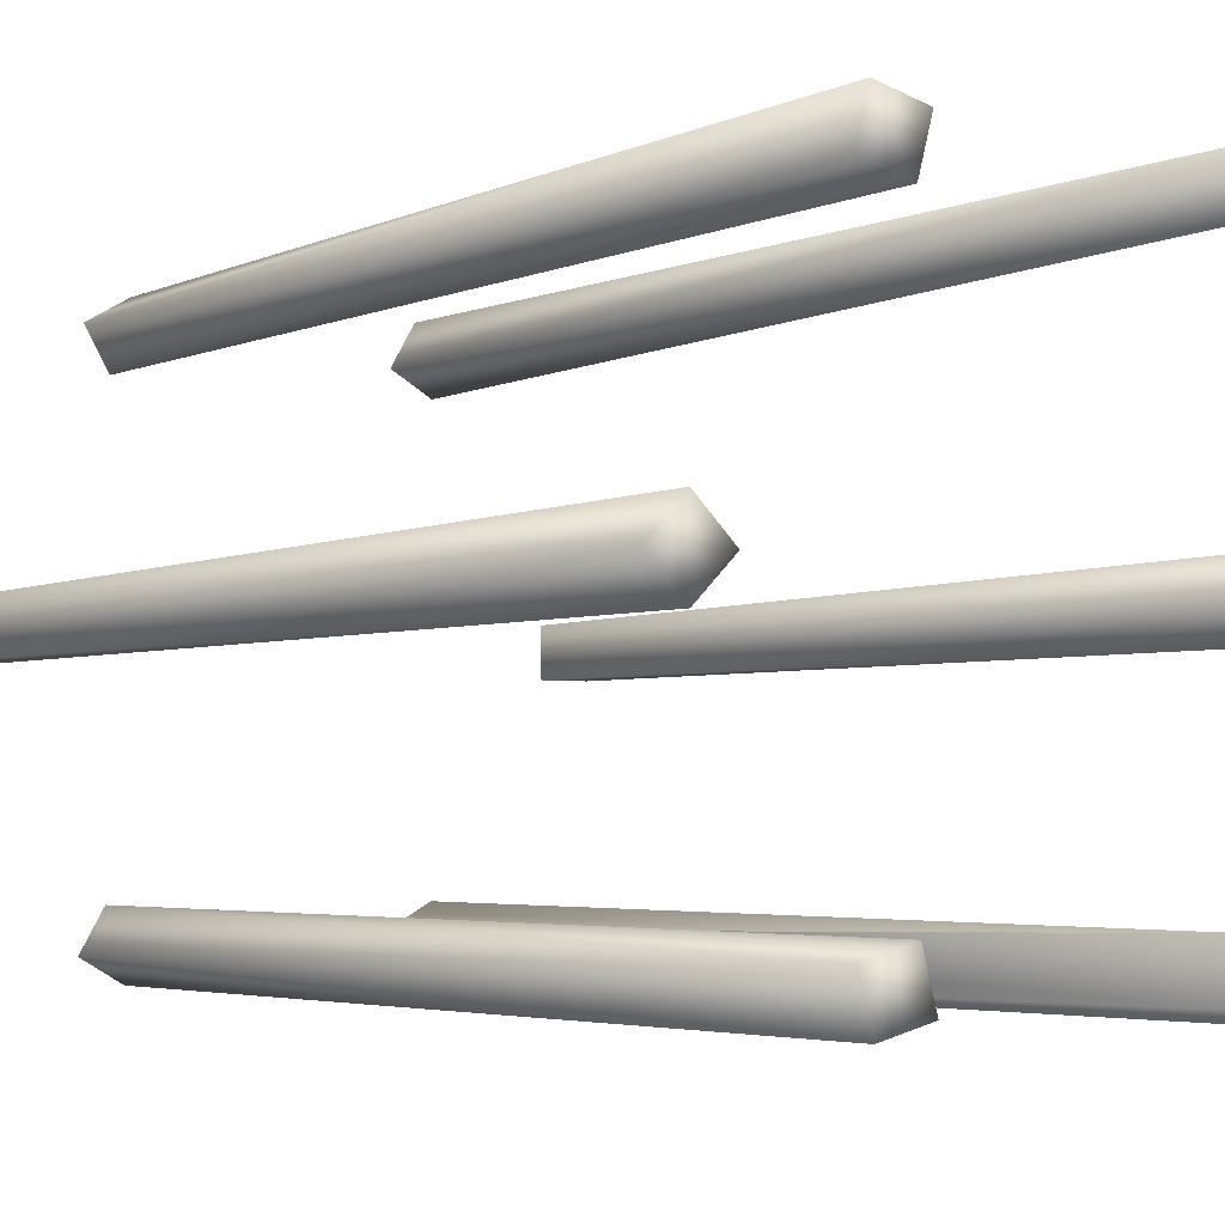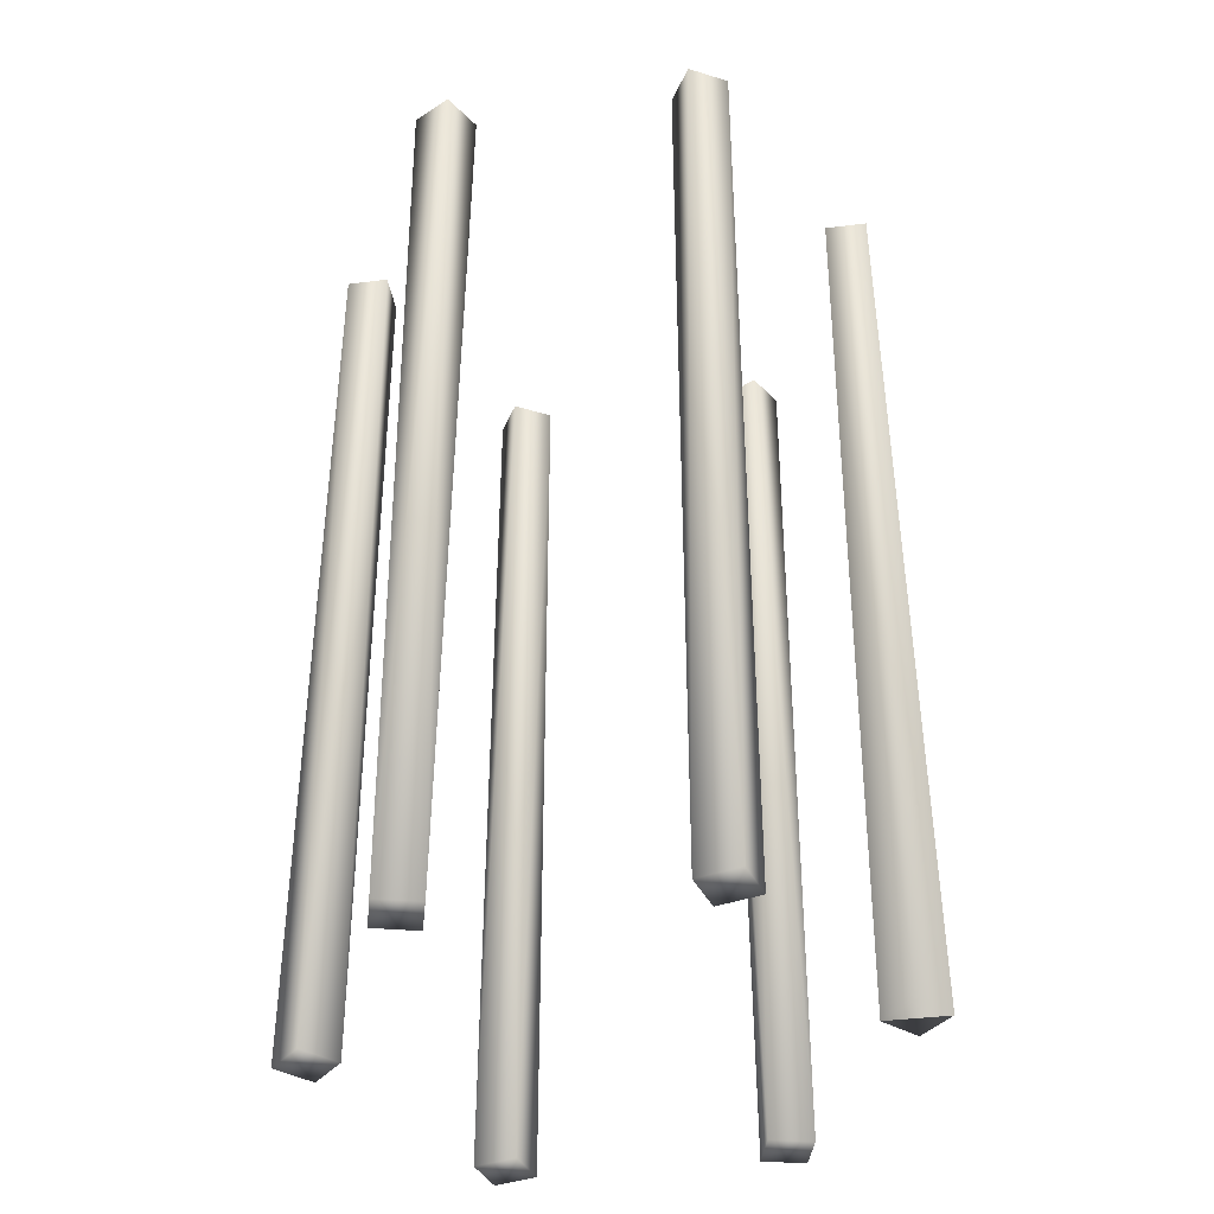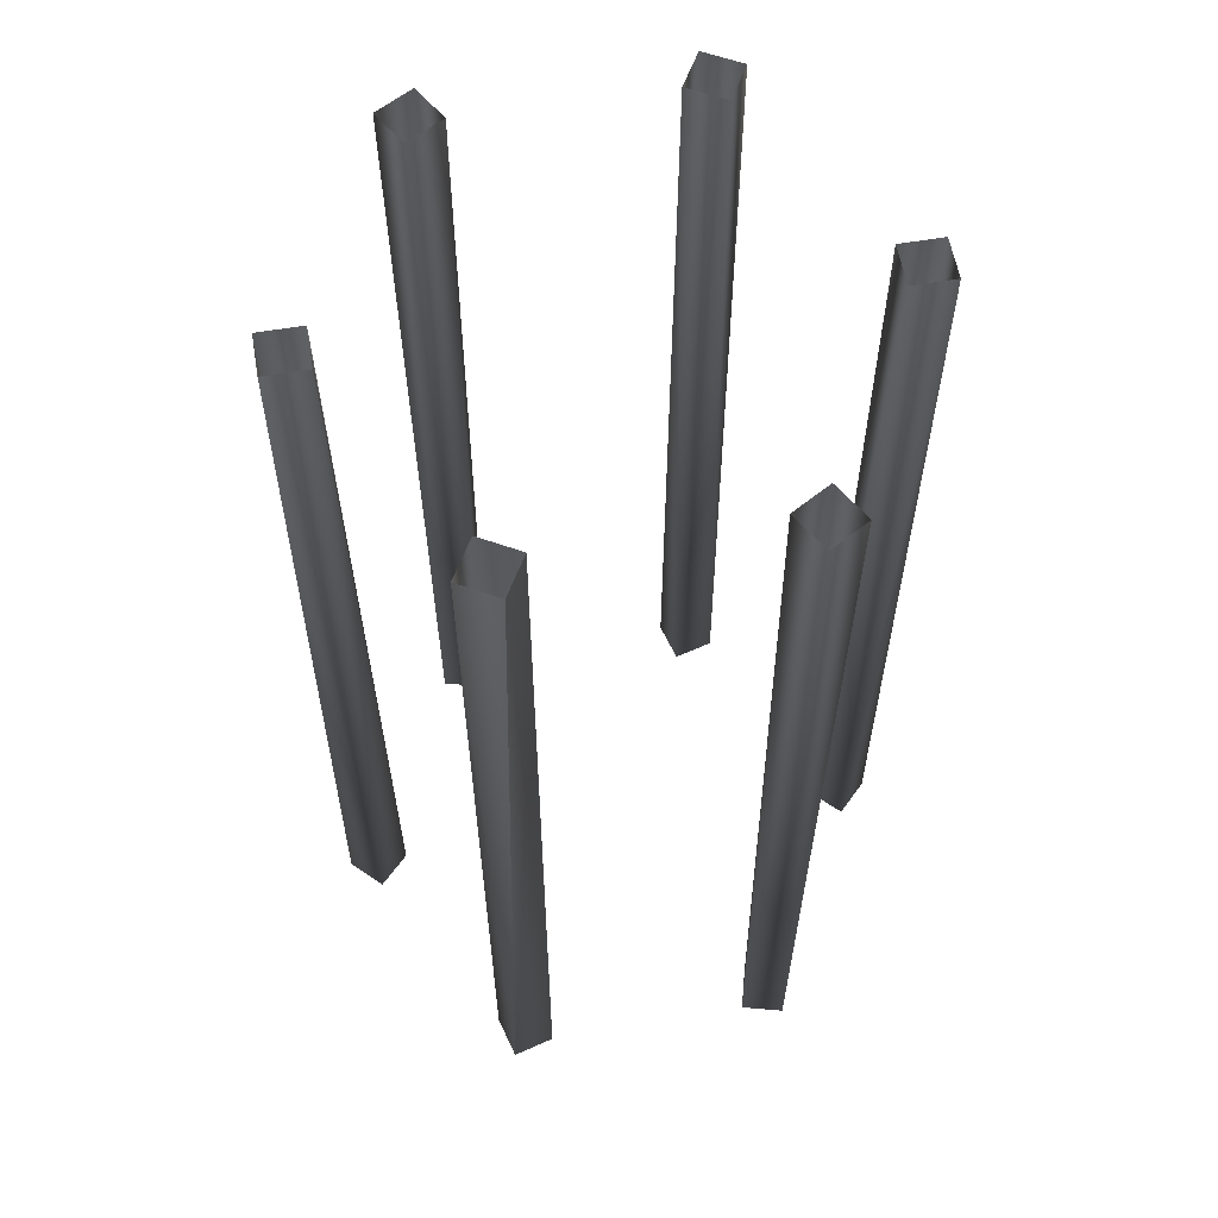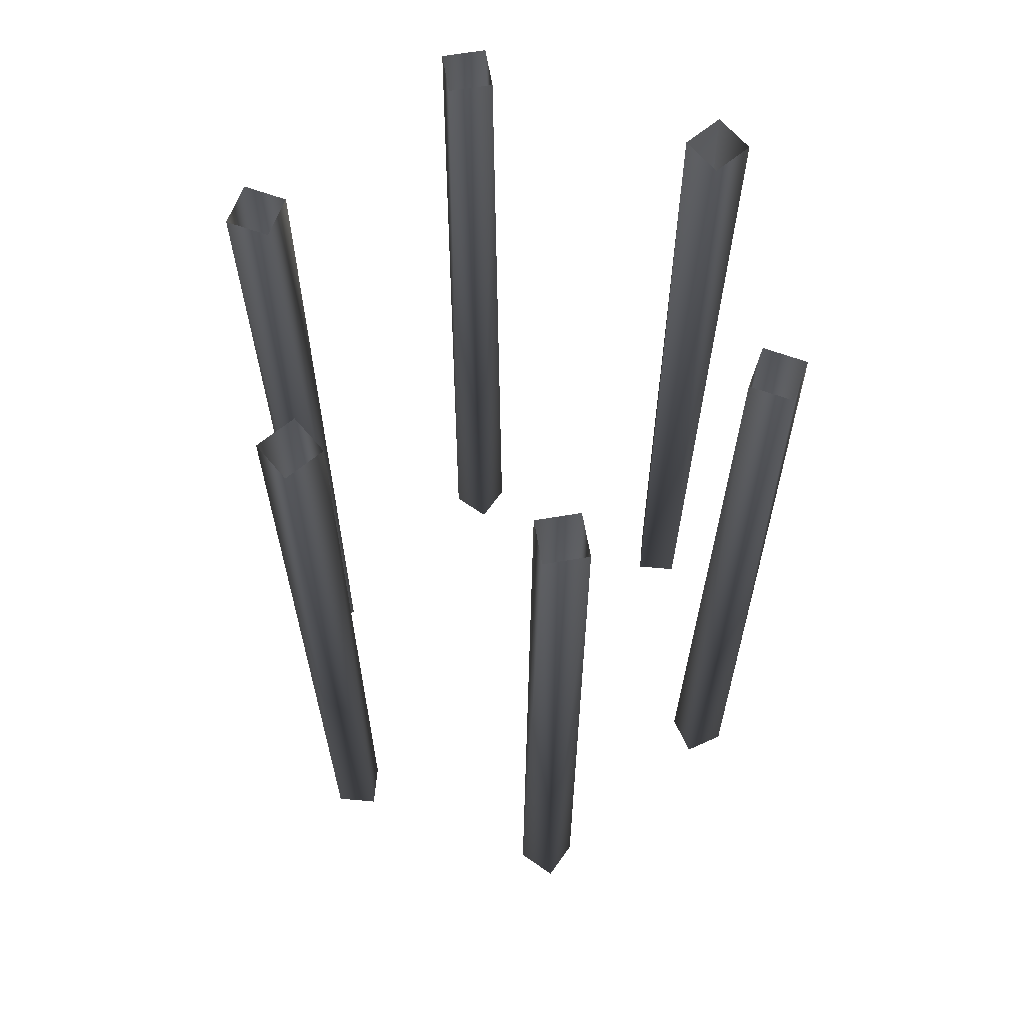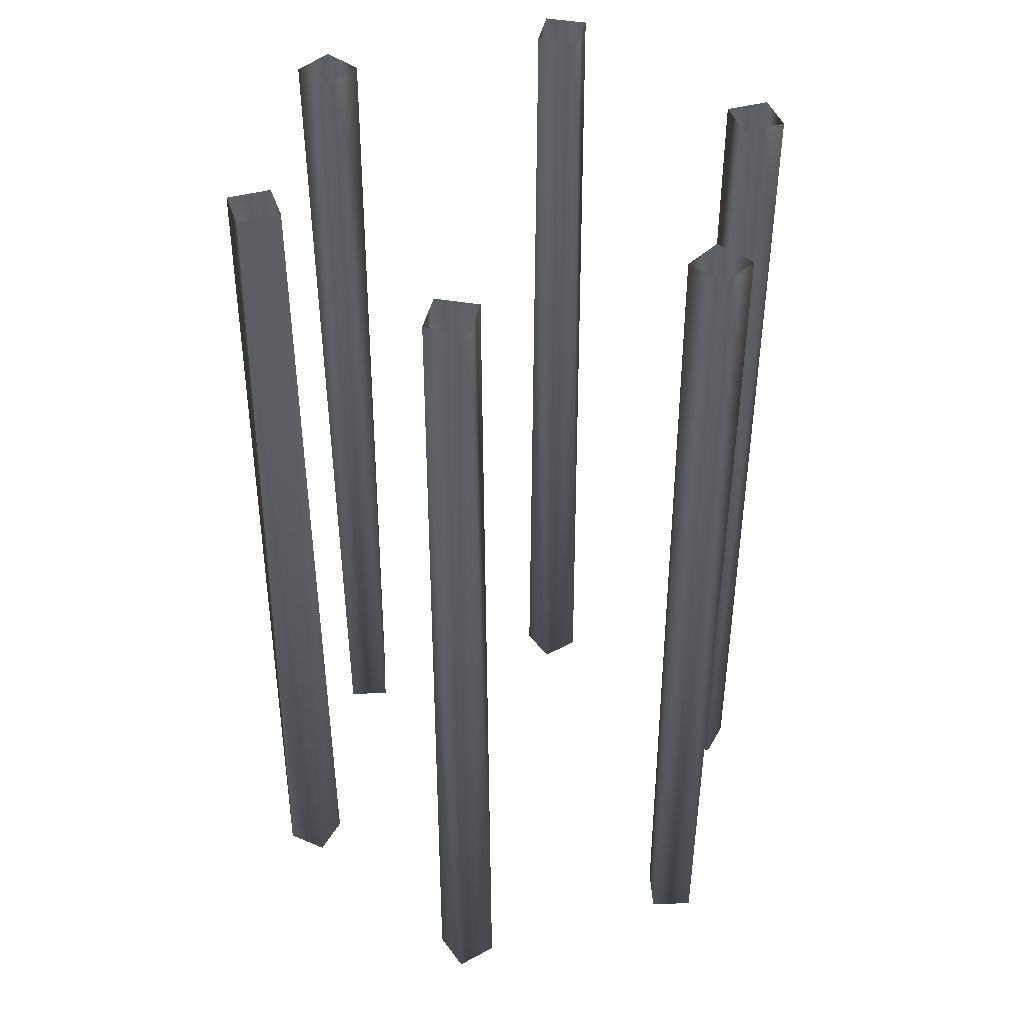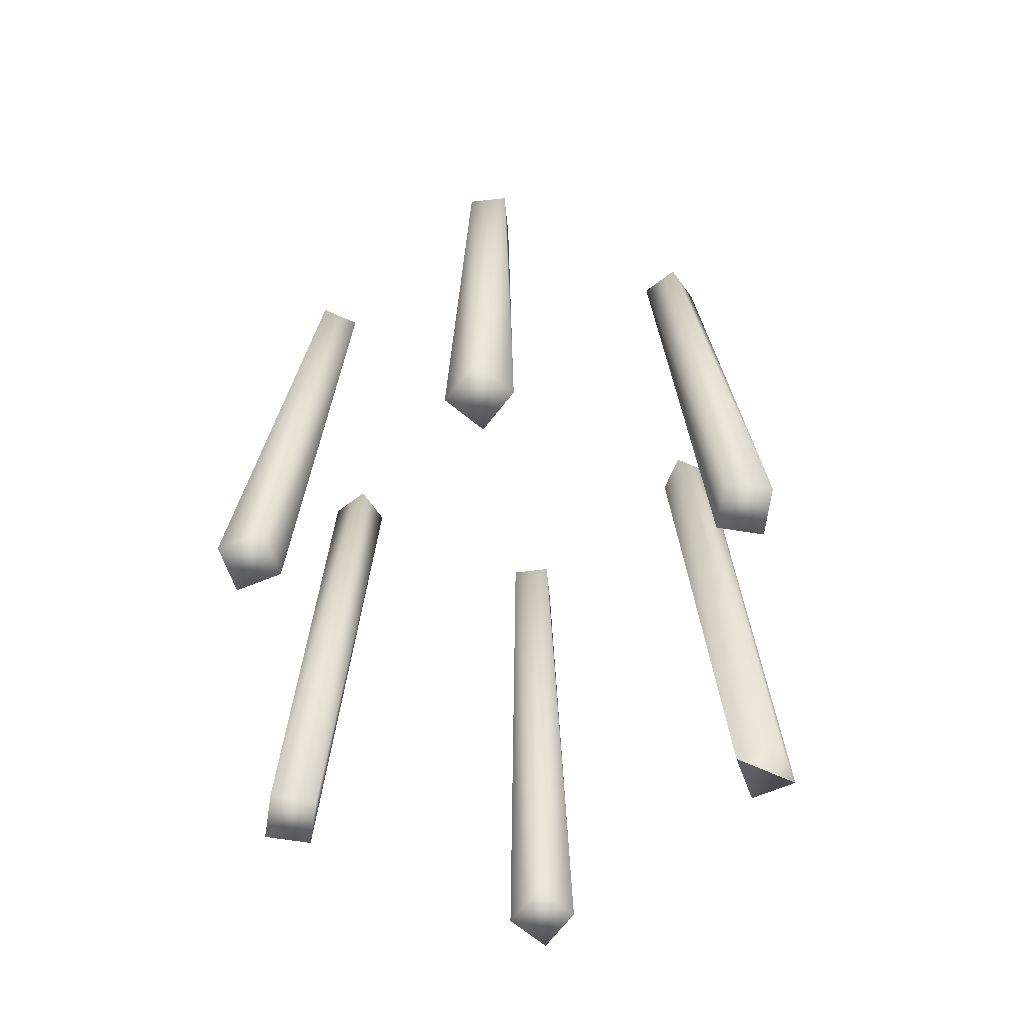
<metadata>
{"format":"obj","ext":"obj","renderer":"f3d","projection":"perspective","resolution":1024,"background":"white","views":[{"elev":-3.5,"azim":-33.1,"up":"+Z"},{"elev":-38.9,"azim":69.0,"up":"+Y"},{"elev":59.2,"azim":170.1,"up":"+Y"},{"elev":63.9,"azim":20.2,"up":"+Y"},{"elev":42.4,"azim":-138.0,"up":"+Y"},{"elev":-72.2,"azim":36.4,"up":"+Y"}]}
</metadata>
<code>
o mesh-3_meshId3_name.001
v -11 36.39 1
v -12 -7 1.414
v -13 36.39 1
v -13.41 -7 -1e-06
v -13 36.39 -1
v -12 -7 -1.414
v -11 36.39 -1
v -10.58 -7 -1e-06
v 13 36.39 1
v 12 -7 1.414
v 11 36.39 1
v 10.58 -7 -1e-06
v 11 36.39 -1
v 12 -7 -1.414
v 13 36.39 -1
v 13.41 -7 -1e-06
v -6.365 36.39 -9.025
v -7.225 -7 -9.684
v -7.365 36.39 -10.76
v -6.707 -7 -11.62
v -5.633 36.39 -11.76
v -4.773 -7 -11.1
v -4.633 36.39 -10.03
v -5.291 -7 -9.166
v 5.633 36.39 11.76
v 4.773 -7 11.1
v 4.633 36.39 10.03
v 5.291 -7 9.166
v 6.365 36.39 9.025
v 7.225 -7 9.684
v 7.365 36.39 10.76
v 6.707 -7 11.62
v -7.365 36.39 10.76
v -7.225 -7 9.684
v -6.365 36.39 9.025
v -5.291 -7 9.166
v -4.633 36.39 10.03
v -4.773 -7 11.1
v -5.633 36.39 11.76
v -6.707 -7 11.62
v 5.633 36.39 -11.76
v 6.707 -7 -11.62
v 7.365 36.39 -10.76
v 7.225 -7 -9.684
v 6.365 36.39 -9.025
v 5.291 -7 -9.166
v 4.633 36.39 -10.03
v 5.291 -7 -9.166
v 6.707 -7 -11.62
v 4.773 -7 -11.1
v 5.633 36.39 -11.76
v 4.633 36.39 -10.03
f 3 2 1
f 3 4 2
f 5 4 3
f 5 6 4
f 7 6 5
f 7 8 6
f 1 8 7
f 1 2 8
f 11 10 9
f 11 12 10
f 13 12 11
f 13 14 12
f 15 14 13
f 15 16 14
f 9 16 15
f 9 10 16
f 19 18 17
f 19 20 18
f 21 20 19
f 21 22 20
f 23 22 21
f 23 24 22
f 17 24 23
f 17 18 24
f 27 26 25
f 27 28 26
f 29 28 27
f 29 30 28
f 31 30 29
f 31 32 30
f 25 32 31
f 25 26 32
f 35 34 33
f 35 36 34
f 37 36 35
f 37 38 36
f 39 38 37
f 39 40 38
f 33 40 39
f 33 34 40
f 43 42 41
f 43 44 42
f 45 44 43
f 45 46 44
f 47 46 45
f 50 49 48
f 50 51 49
f 52 51 50
f 4 8 2
f 4 6 8
f 12 16 10
f 12 14 16
f 20 24 18
f 20 22 24
f 28 32 26
f 28 30 32
f 36 40 34
f 36 38 40
f 46 42 44
f 50 48 52

</code>
